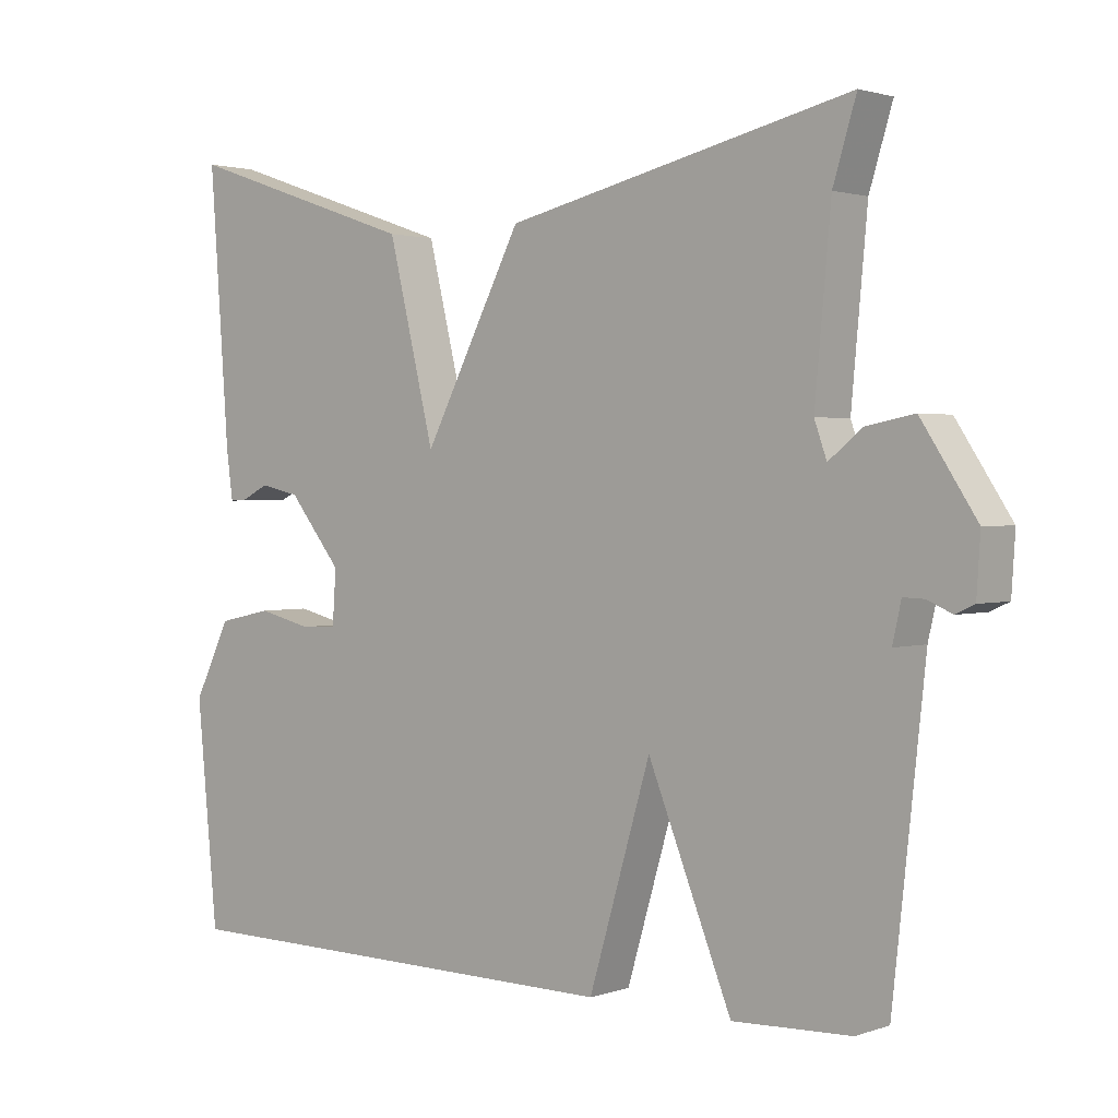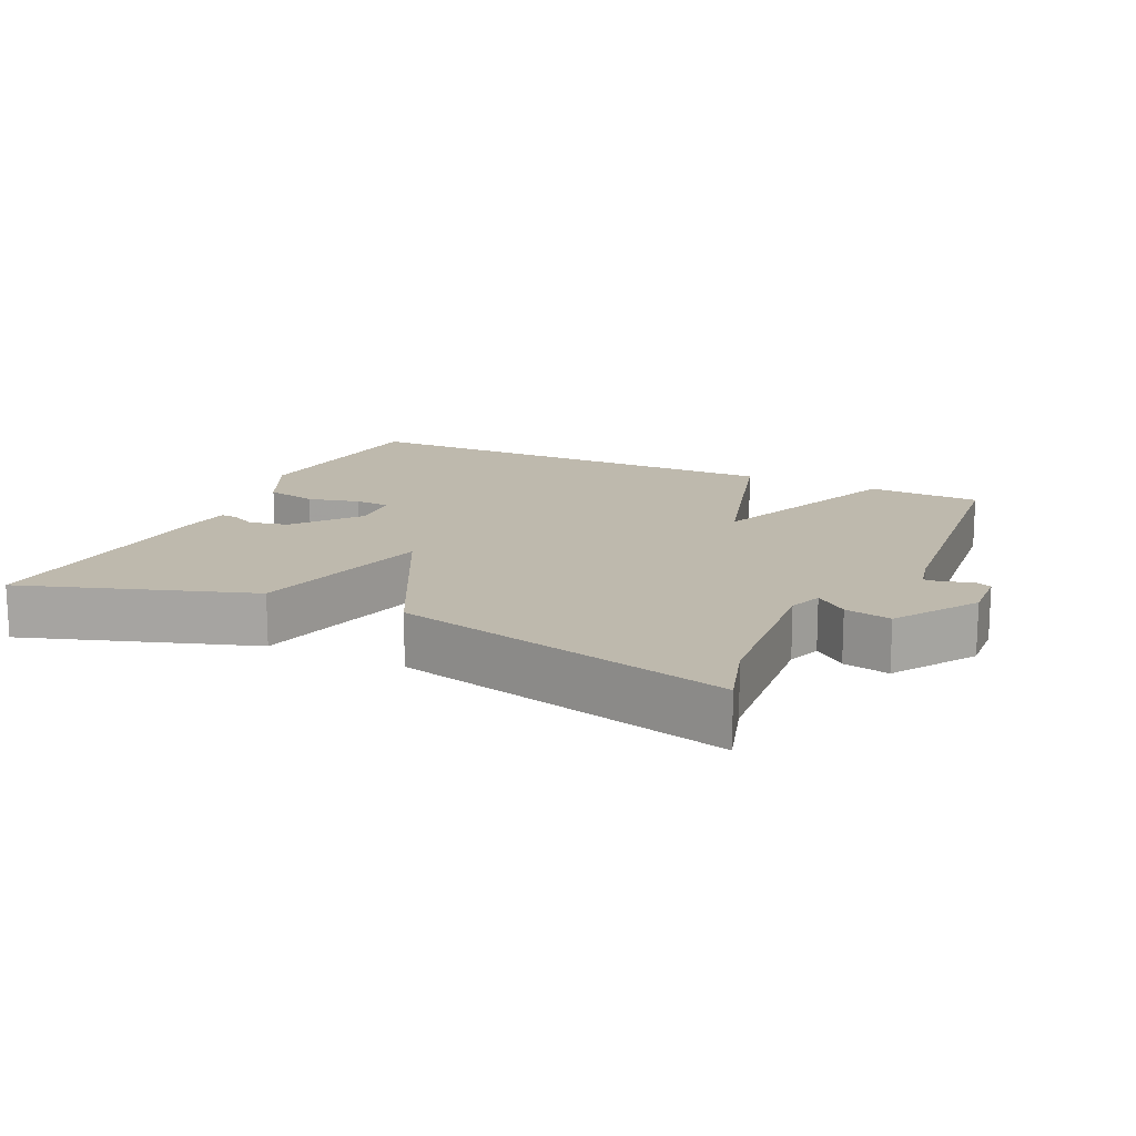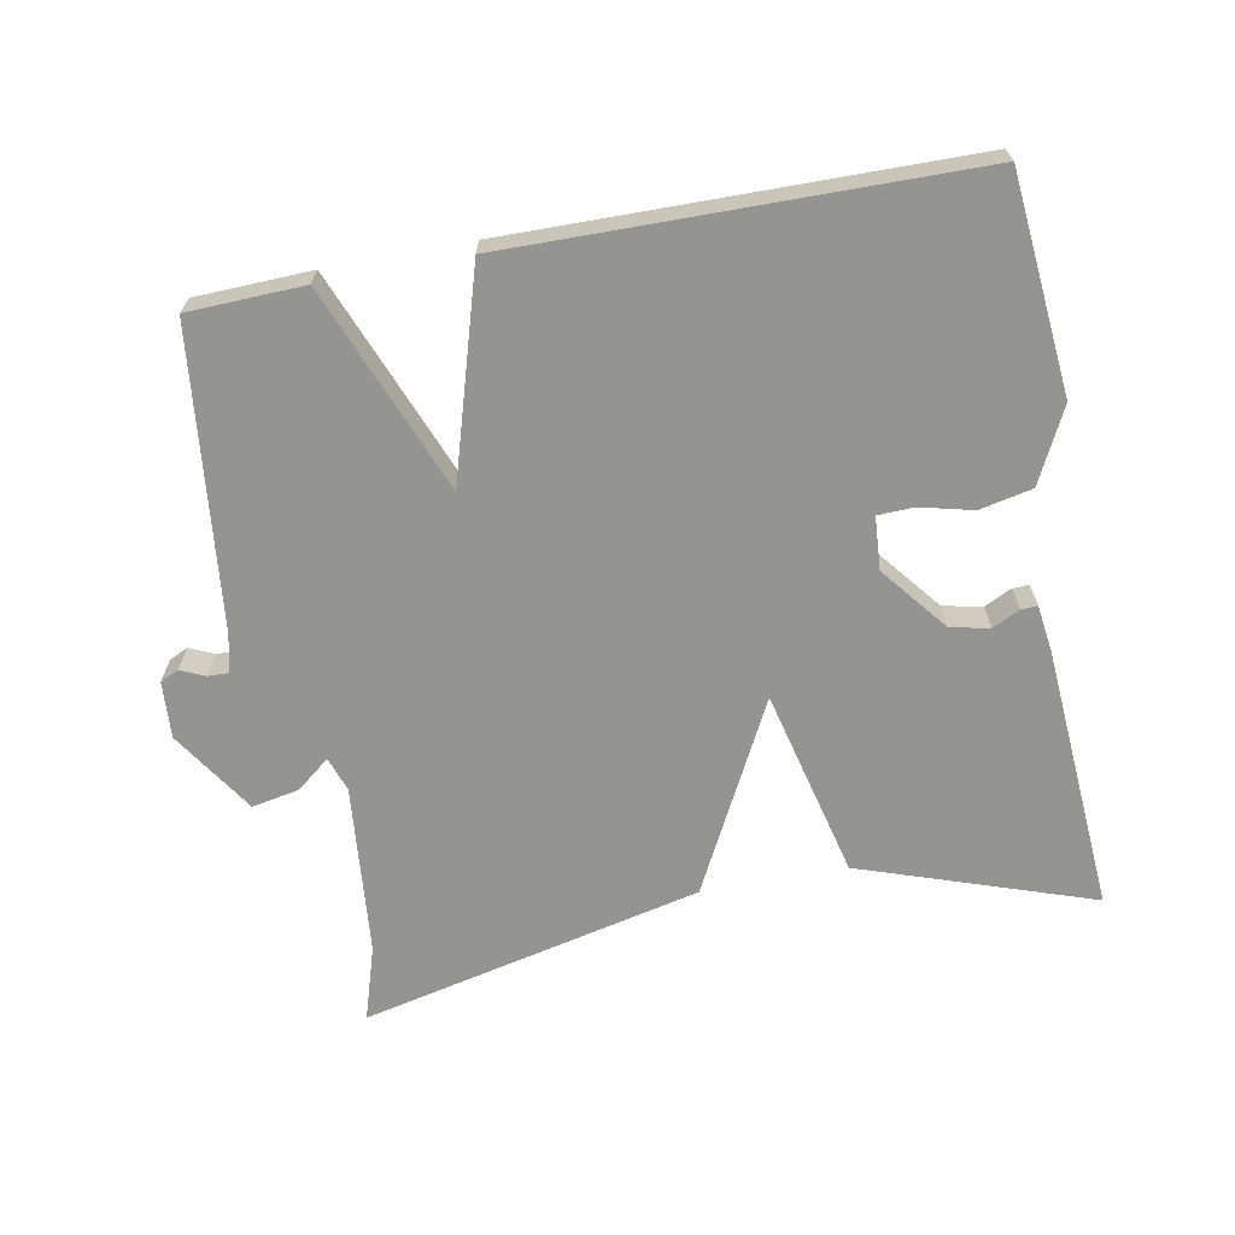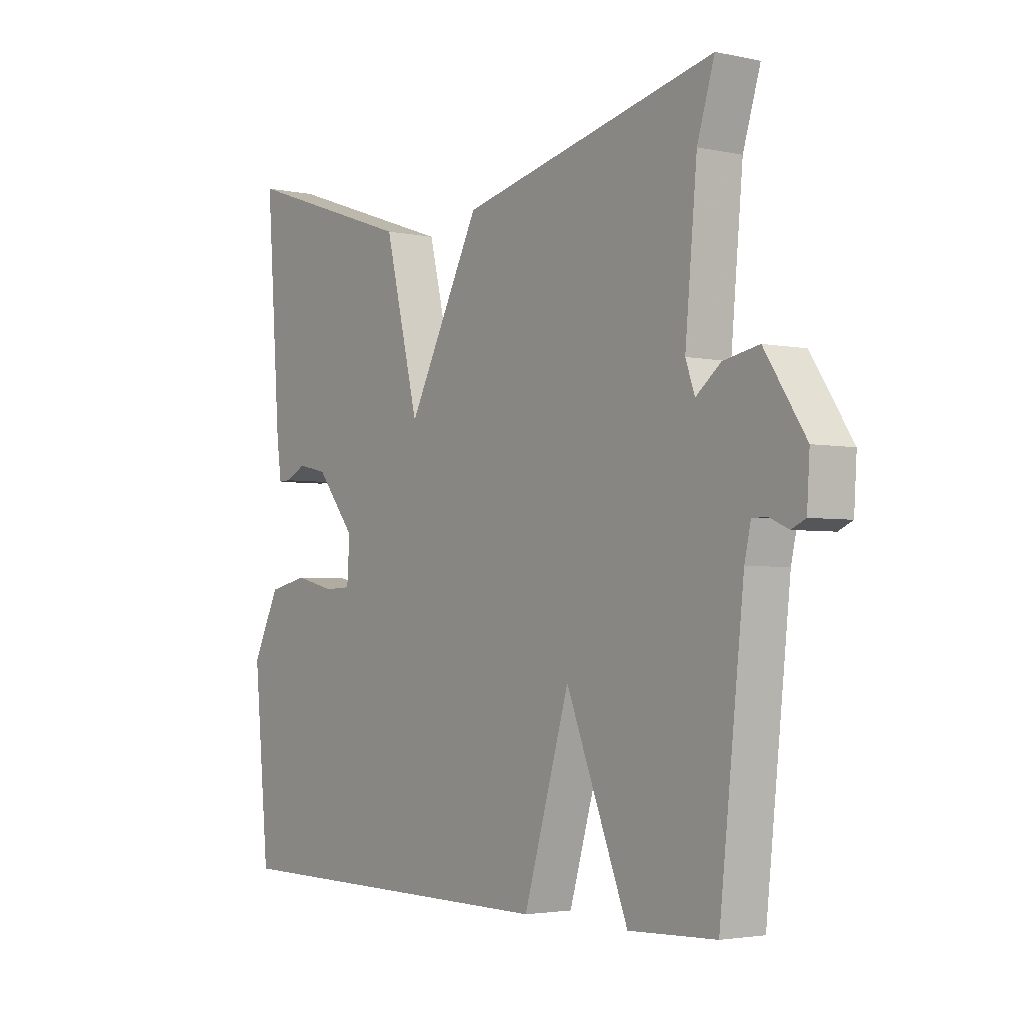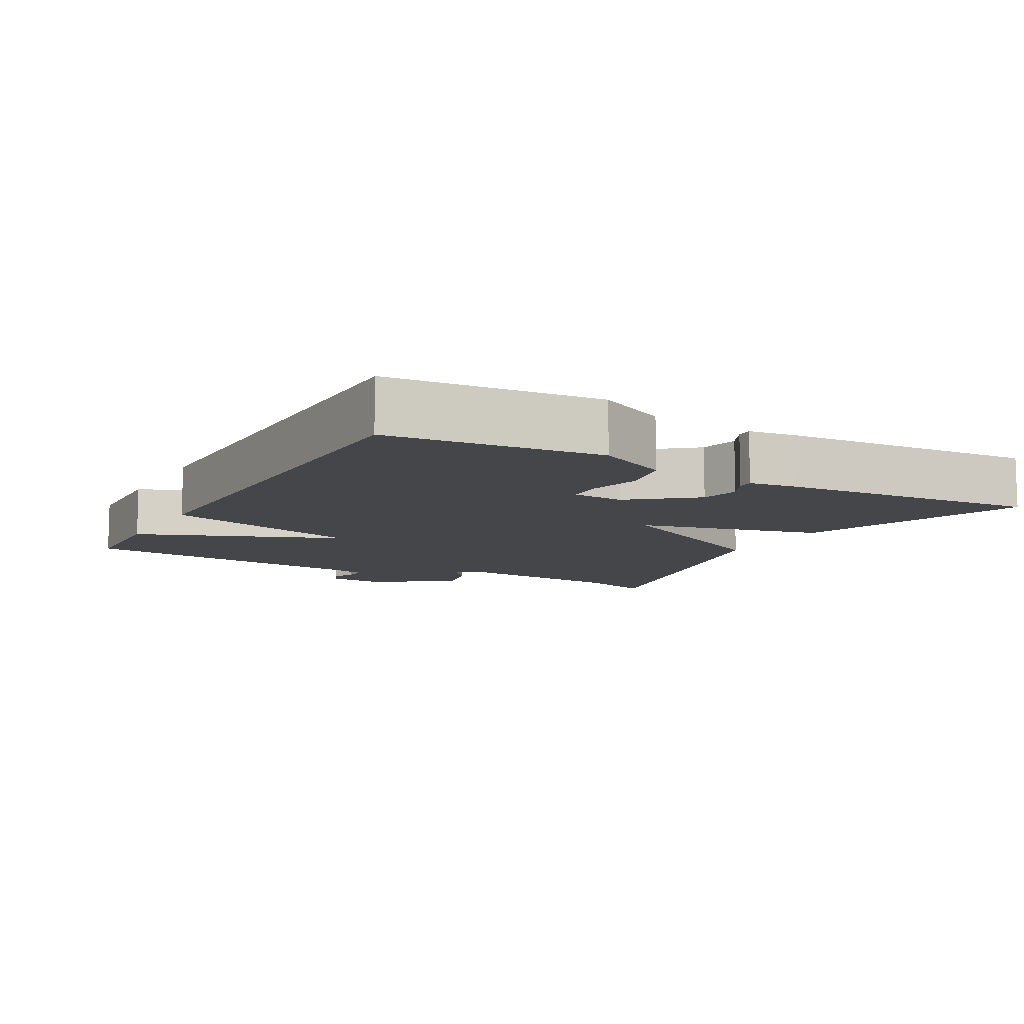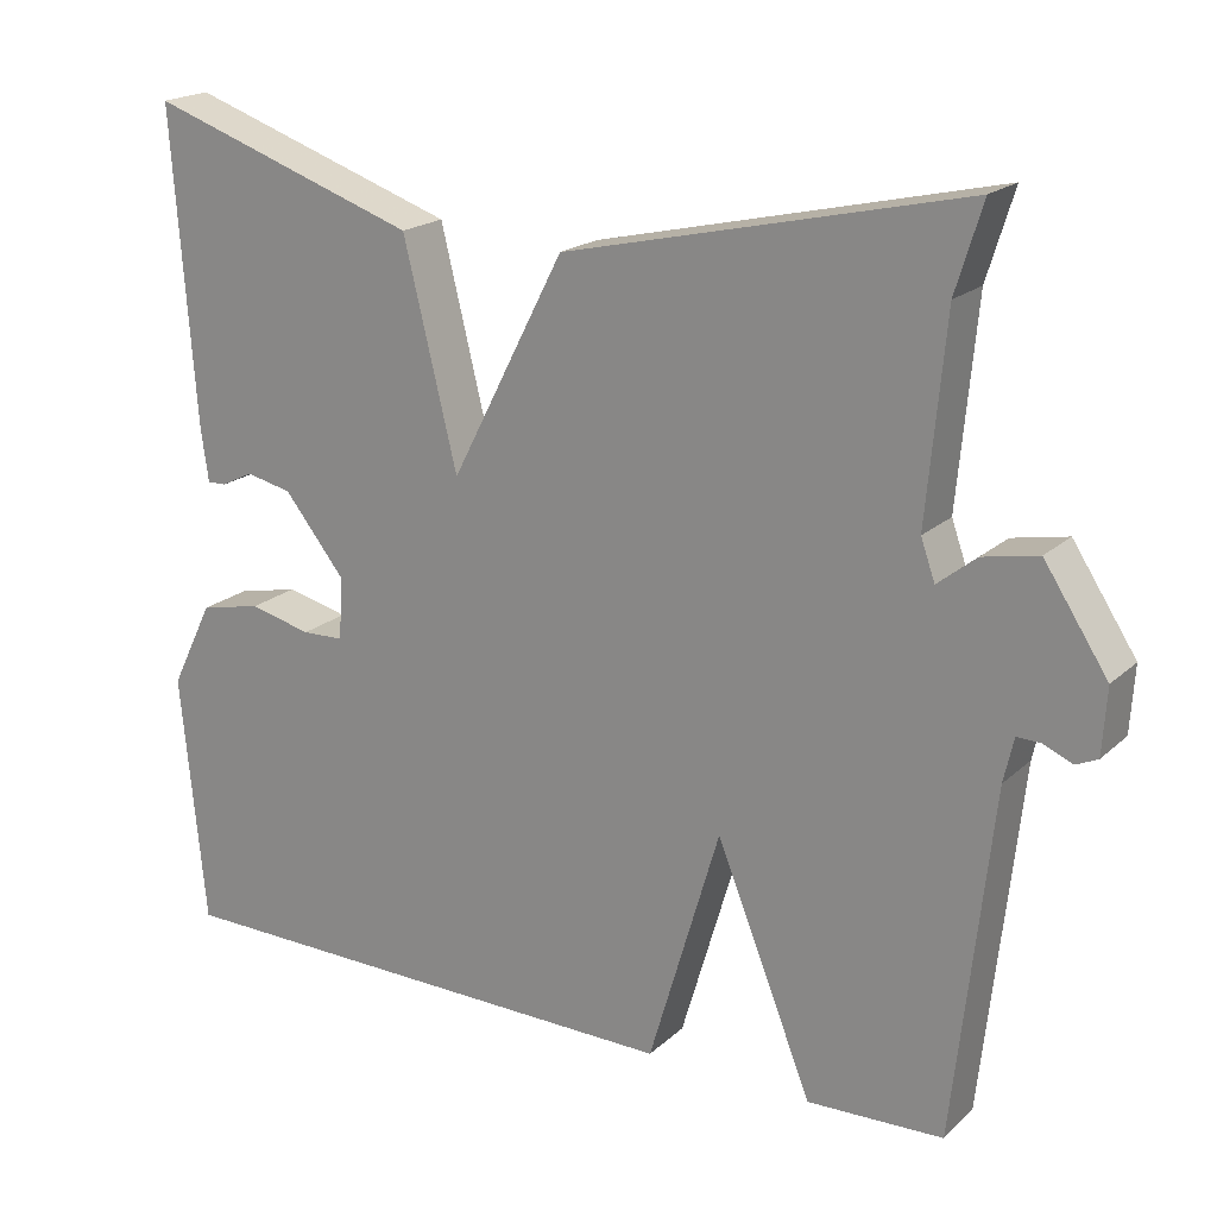
<metadata>
{"format":"obj","ext":"obj","renderer":"f3d","projection":"perspective","resolution":1024,"background":"white","views":[{"elev":1.8,"azim":40.1,"up":"+Z"},{"elev":15.1,"azim":25.4,"up":"+Y"},{"elev":-67.0,"azim":-169.5,"up":"+Y"},{"elev":-3.1,"azim":53.9,"up":"+Z"},{"elev":-9.8,"azim":-119.2,"up":"+Y"},{"elev":19.6,"azim":32.3,"up":"+Z"}]}
</metadata>
<code>
v 0.5 0.07 -0.5
v 0.338 0.07 -0.506
v 0.223 0.07 -0.219
v 0.138 0.07 -0.506
v -0.5 0.07 -0.5
v -0.529 0.07 -0.197
v -0.478 0.07 -0.094
v -0.404 0.07 -0.078
v -0.33 0.07 -0.096
v -0.28 0.07 -0.094
v -0.275 0.07 -0.02
v -0.348 0.07 0.071
v -0.403 0.07 0.083
v -0.441 0.07 0.064
v -0.464 0.07 0.063
v -0.473 0.07 0.128
v -0.5 0.07 0.5
v -0.176 0.07 0.39
v -0.112 0.07 0.127
v 0.024 0.07 0.39
v 0.5 0.07 0.5
v 0.468 0.07 0.396
v 0.446 0.07 0.157
v 0.463 0.07 0.109
v 0.509 0.07 0.146
v 0.575 0.07 0.159
v 0.651 0.07 0.043
v 0.646 0.07 -0.036
v 0.62 0.07 -0.048
v 0.586 0.07 -0.033
v 0.557 0.07 -0.032
v 0.545 0.07 -0.085
v 0.5 0 -0.5
v 0.338 0 -0.506
v 0.223 0 -0.219
v 0.138 0 -0.506
v -0.5 0 -0.5
v -0.529 0 -0.197
v -0.478 0 -0.094
v -0.404 0 -0.078
v -0.33 0 -0.096
v -0.28 0 -0.094
v -0.275 0 -0.02
v -0.348 0 0.071
v -0.403 0 0.083
v -0.441 0 0.064
v -0.464 0 0.063
v -0.473 0 0.128
v -0.5 0 0.5
v -0.176 0 0.39
v -0.112 0 0.127
v 0.024 0 0.39
v 0.5 0 0.5
v 0.468 0 0.396
v 0.446 0 0.157
v 0.463 0 0.109
v 0.509 0 0.146
v 0.575 0 0.159
v 0.651 0 0.043
v 0.646 0 -0.036
v 0.62 0 -0.048
v 0.586 0 -0.033
v 0.557 0 -0.032
v 0.545 0 -0.085
f 28 29 30
f 27 28 30
f 26 27 30
f 25 26 30
f 24 25 30
f 24 30 31
f 19 20 21 22
f 19 22 23
f 16 17 18 19
f 13 14 15 16
f 12 13 16 19
f 19 23 24
f 12 19 24
f 11 12 24
f 7 8 9
f 6 7 9
f 5 6 9
f 4 5 9
f 3 4 9 10
f 32 1 2 3
f 24 31 32
f 11 24 32
f 10 11 32
f 3 10 32
f 62 61 60
f 62 60 59
f 62 59 58
f 62 58 57
f 62 57 56
f 63 62 56
f 54 53 52 51
f 55 54 51
f 51 50 49 48
f 48 47 46 45
f 51 48 45 44
f 56 55 51
f 56 51 44
f 56 44 43
f 41 40 39
f 41 39 38
f 41 38 37
f 41 37 36
f 42 41 36 35
f 35 34 33 64
f 64 63 56
f 64 56 43
f 64 43 42
f 64 42 35
f 1 33 34 2
f 2 34 35 3
f 3 35 36 4
f 4 36 37 5
f 5 37 38 6
f 6 38 39 7
f 7 39 40 8
f 8 40 41 9
f 9 41 42 10
f 10 42 43 11
f 11 43 44 12
f 12 44 45 13
f 13 45 46 14
f 14 46 47 15
f 15 47 48 16
f 16 48 49 17
f 17 49 50 18
f 18 50 51 19
f 19 51 52 20
f 20 52 53 21
f 21 53 54 22
f 22 54 55 23
f 23 55 56 24
f 24 56 57 25
f 25 57 58 26
f 26 58 59 27
f 27 59 60 28
f 28 60 61 29
f 29 61 62 30
f 30 62 63 31
f 31 63 64 32
f 32 64 33 1

</code>
